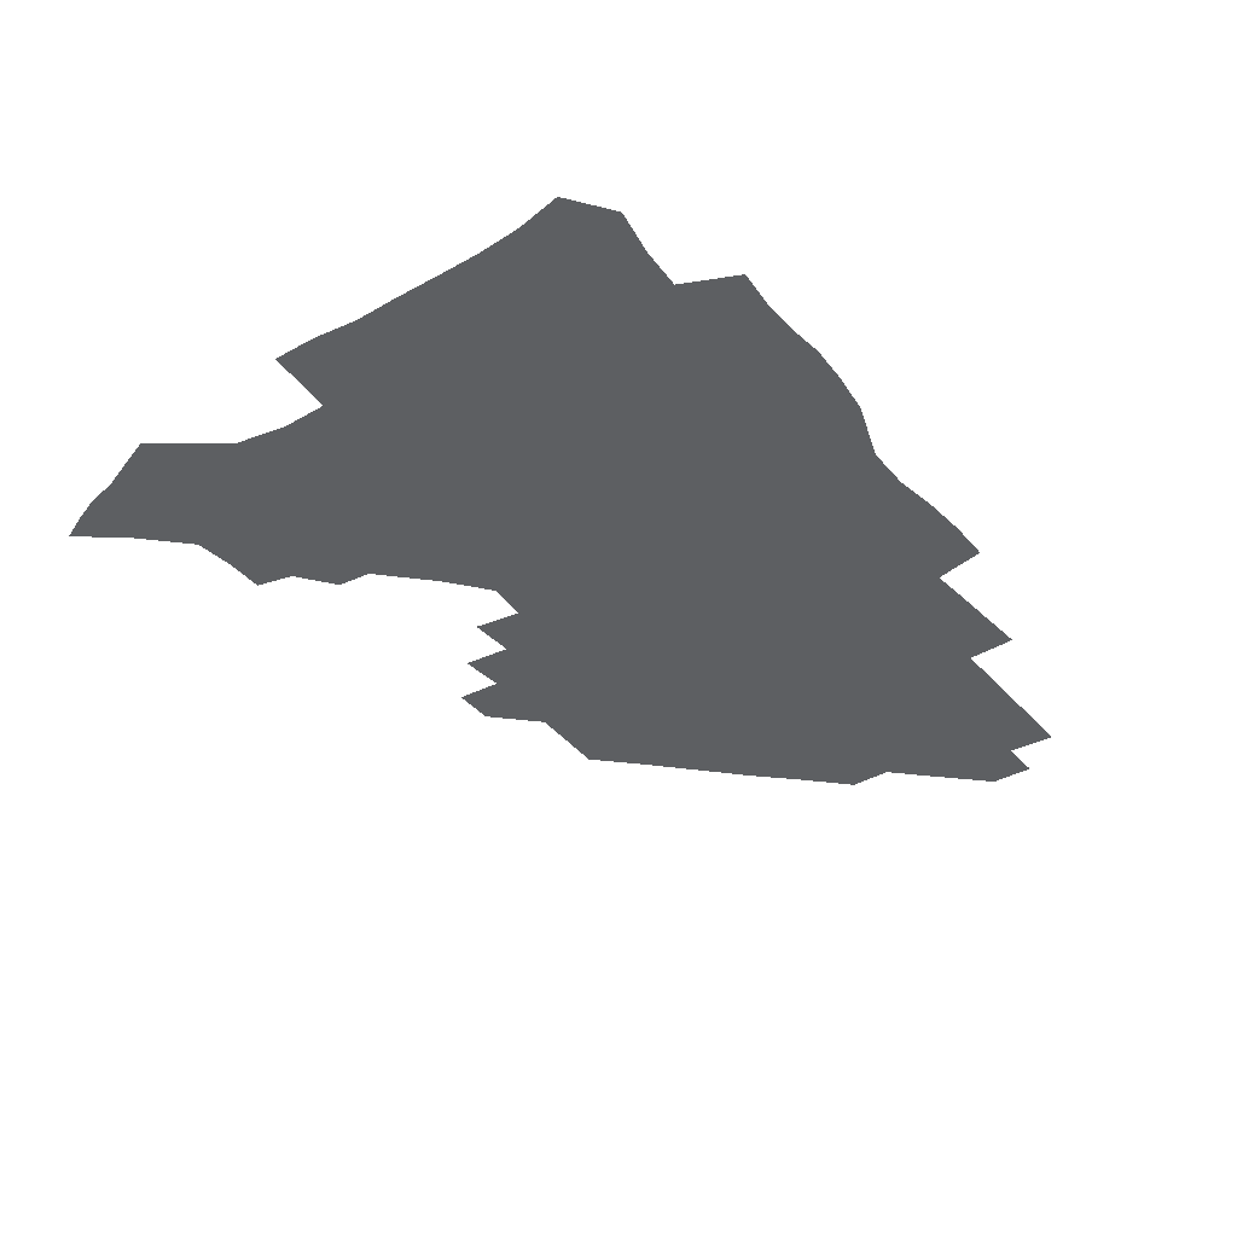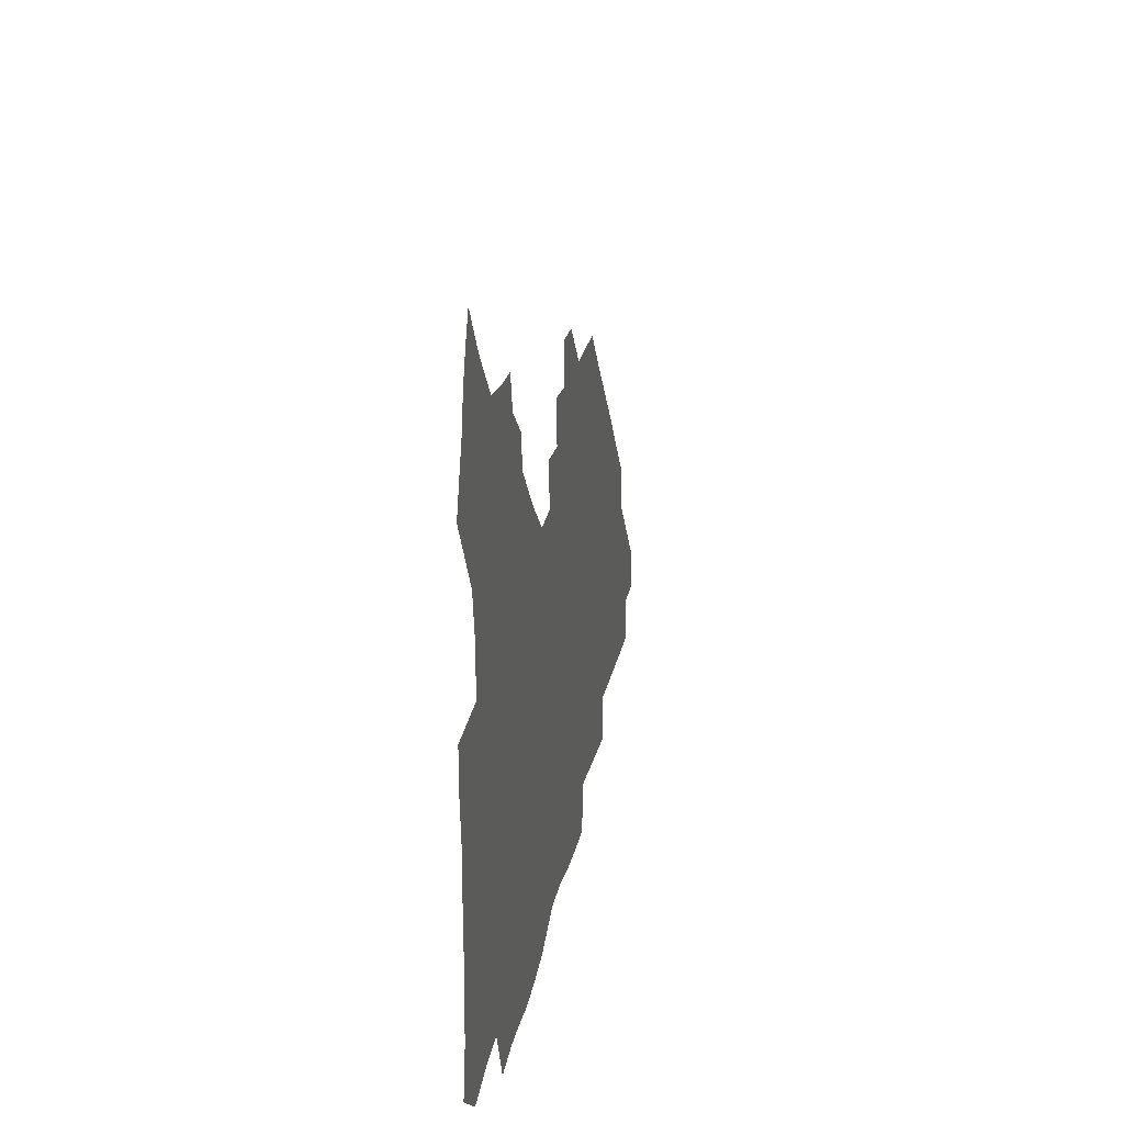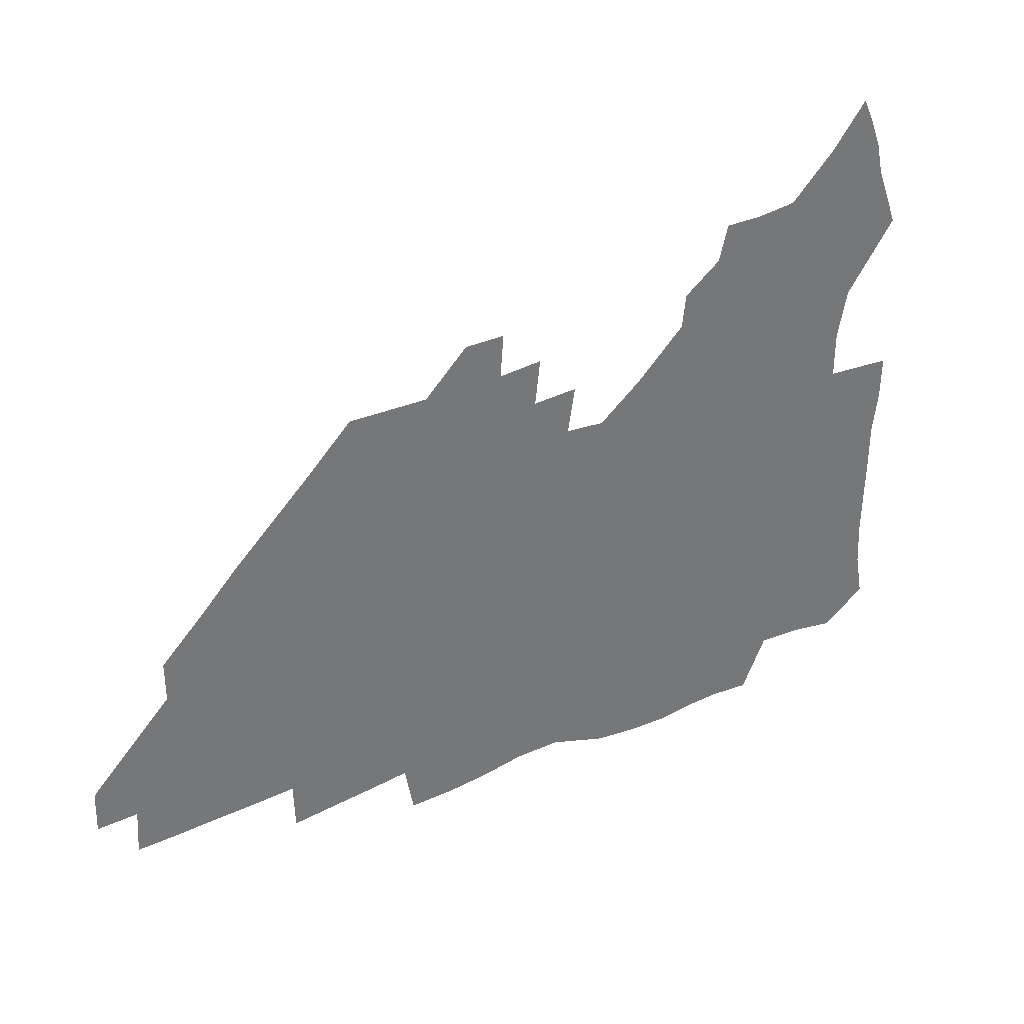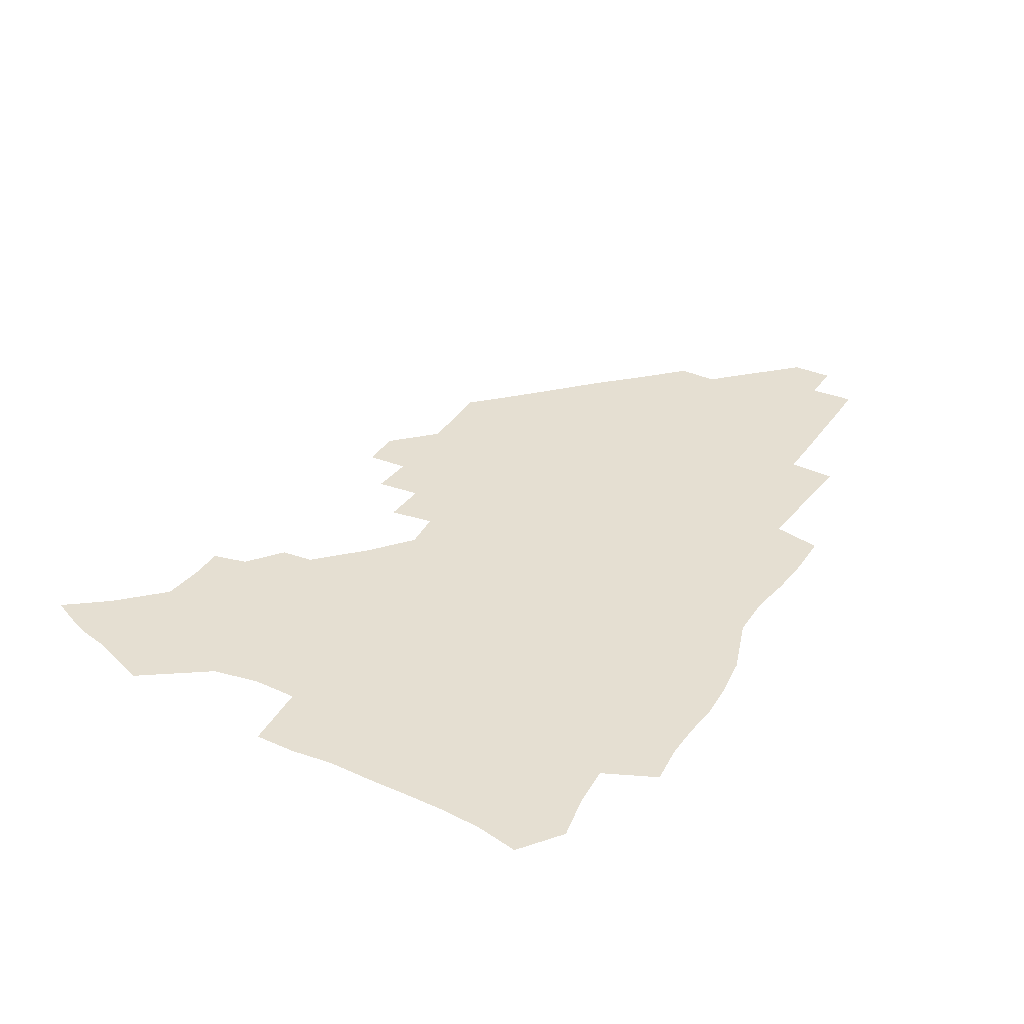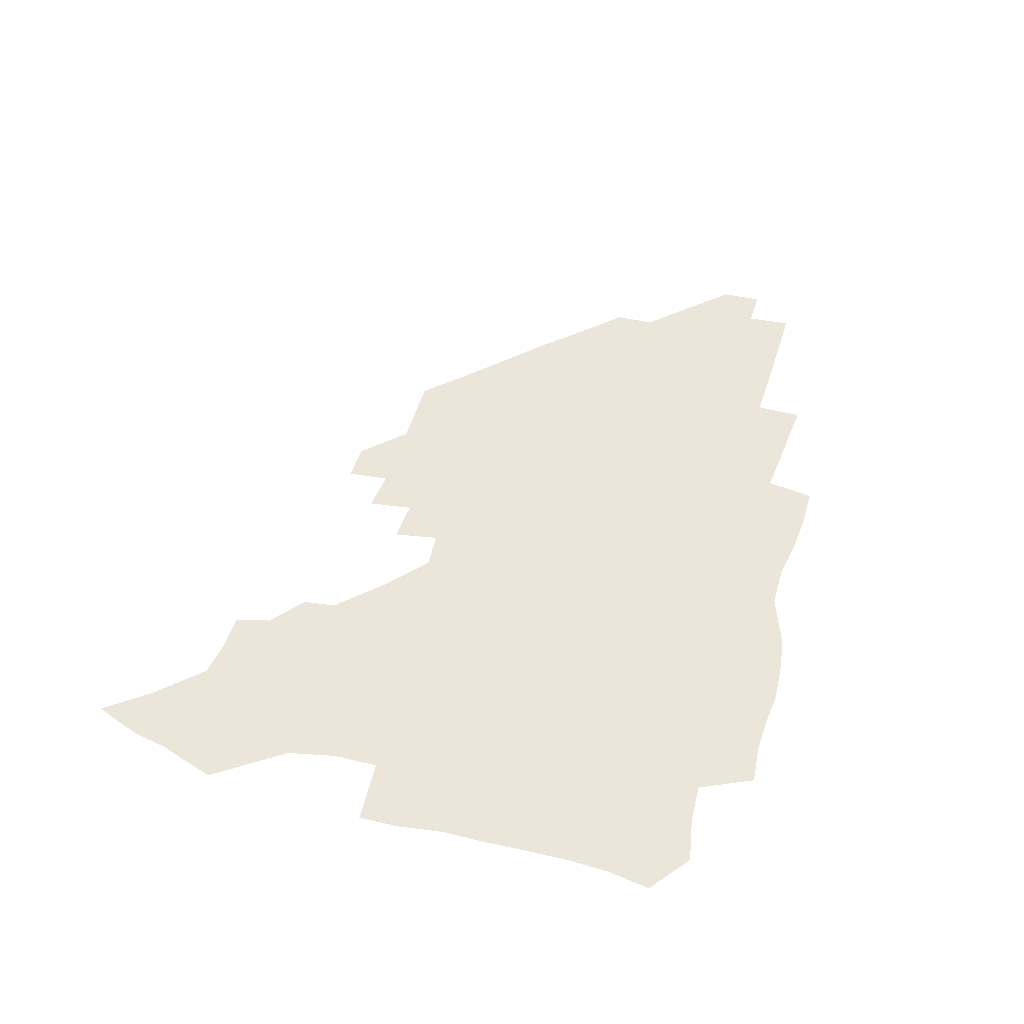
<metadata>
{"format":"obj","ext":"obj","renderer":"f3d","projection":"perspective","resolution":1024,"background":"white","views":[{"elev":-39.5,"azim":-54.4,"up":"+Z"},{"elev":21.6,"azim":-80.5,"up":"+Y"},{"elev":35.0,"azim":149.8,"up":"+Y"},{"elev":37.5,"azim":-59.9,"up":"+Z"},{"elev":46.7,"azim":-74.5,"up":"+Z"}]}
</metadata>
<code>
v 262.3 188.3 0
v 265.2 204.7 0
v 266 220.4 0
v 265.8 236.1 0
v 265.4 252.2 0
v 265.4 268.6 0
v 263.4 284.5 0
v 263.1 300.3 0
v 278.1 176.3 0
v 282.2 193.5 0
v 284.1 209.1 0
v 285.7 224.6 0
v 285.9 239.6 0
v 285.7 254.7 0
v 287.7 270.5 0
v 288 285.9 0
v 287.7 301.8 0
v 287.7 318.7 0
v 284.2 336.5 0
v 266 362.4 0
v 270.1 373.6 0
v 274.2 384.4 0
v 276.6 395.6 0
v 280.4 405.7 0
v 284.7 415.3 0
v 295.2 179.2 0
v 298.7 195.8 0
v 301.6 211.9 0
v 302.7 226.7 0
v 302.8 241.1 0
v 303.6 256 0
v 306.3 271.3 0
v 306.6 285.7 0
v 305.7 300.2 0
v 305.8 314.8 0
v 306.9 328.8 0
v 304.4 344.3 0
v 298.8 361.2 0
v 293.6 377.1 0
v 295.6 388.1 0
v 297.2 398.9 0
v 310.7 179.8 0
v 314.3 197 0
v 316.2 212.3 0
v 317.2 227 0
v 318.2 241.6 0
v 319.4 256.3 0
v 322 271.4 0
v 322.6 285.5 0
v 322.1 299.6 0
v 322.5 313.3 0
v 322.1 327 0
v 320.1 341.7 0
v 319.1 355.1 0
v 316.7 368.9 0
v 313.7 382 0
v 319.8 159.9 0
v 326.5 182 0
v 329.3 197.8 0
v 330.8 212.6 0
v 331.4 226.8 0
v 333 241.7 0
v 334.3 256.2 0
v 337.6 271.5 0
v 338.3 285.4 0
v 337.9 299.2 0
v 337.1 313 0
v 336 326.8 0
v 334.1 341.2 0
v 334.1 353.7 0
v 332.5 366.4 0
v 328.5 380.2 0
v 334.5 161.1 0
v 340.4 181.4 0
v 344.1 198.3 0
v 345.5 212.8 0
v 347.1 227.6 0
v 347.9 241.8 0
v 350.3 256.8 0
v 352.8 271.6 0
v 353.9 285.3 0
v 353.1 298.9 0
v 350.9 313.3 0
v 349.3 327.5 0
v 347.5 341.7 0
v 346.5 354.5 0
v 345.2 366.9 0
v 341.9 380.2 0
v 347.8 160.5 0
v 355.2 182 0
v 359.1 198.7 0
v 361.5 213.8 0
v 362.6 228.2 0
v 364.7 243 0
v 366 257.3 0
v 367.7 271.7 0
v 368.2 285.3 0
v 368 298.6 0
v 366.2 312.4 0
v 363.4 327.3 0
v 360 344 0
v 358.6 356.4 0
v 360.4 158.9 0
v 370.3 183 0
v 374.9 199.7 0
v 377.7 214.9 0
v 378.6 229 0
v 381.2 244.1 0
v 382.1 258.2 0
v 382.5 271.9 0
v 382.3 285.4 0
v 381.8 298.7 0
v 380 312.4 0
v 377.7 326.3 0
v 374.3 159.4 0
v 385.6 183.7 0
v 391.5 201.2 0
v 393.4 215.6 0
v 394.9 230 0
v 395.9 244.2 0
v 396.1 258.1 0
v 396.2 271.9 0
v 396.1 285.6 0
v 395.1 299.5 0
v 393.4 313.3 0
v 389.8 161.1 0
v 402.4 185.4 0
v 406.8 201.6 0
v 408.4 215.8 0
v 409.6 230 0
v 409.8 243.9 0
v 410.3 258 0
v 410.1 271.8 0
v 410.6 285.8 0
v 409.1 300.2 0
v 407.7 314.5 0
v 405.1 331.6 0
v 411.4 168.3 0
v 418.7 186.4 0
v 421.2 201 0
v 422.8 215.3 0
v 424.2 229.8 0
v 424.2 243.7 0
v 424.7 258 0
v 424.6 272.1 0
v 424.2 286.4 0
v 423.5 300.8 0
v 422.4 315.6 0
v 421.6 330.6 0
v 419.7 347.6 0
v 428.1 168.2 0
v 433.6 185.6 0
v 435.8 200.2 0
v 437.3 214.8 0
v 438.2 229.2 0
v 438.7 243.5 0
v 439 257.8 0
v 438.8 272.1 0
v 438.6 286.5 0
v 438.5 300.7 0
v 437.6 315.5 0
v 436.5 331 0
v 435.8 346.3 0
v 434.5 362.3 0
v 443.6 165.6 0
v 448.4 184.2 0
v 450.4 199.3 0
v 452.2 214.5 0
v 452.7 228.8 0
v 453 243.1 0
v 453.2 257.5 0
v 453.4 272 0
v 453 286.6 0
v 452.8 301 0
v 452.2 315.8 0
v 451.5 330.8 0
v 450.6 345.9 0
v 449.3 362.2 0
v 459.4 164.1 0
v 463.2 182.7 0
v 465.3 198.6 0
v 466.6 213.7 0
v 467.3 228.3 0
v 467.6 242.8 0
v 467.8 257.3 0
v 468.1 271.9 0
v 467.9 286.3 0
v 467.4 301.2 0
v 466.9 315.9 0
v 466.3 330.6 0
v 465.2 346.2 0
v 475.2 163.9 0
v 478.5 182.1 0
v 480.2 197.8 0
v 481.1 212.7 0
v 481.9 227.8 0
v 482.3 242.6 0
v 482.4 257.2 0
v 482.4 271.8 0
v 482.4 286.3 0
v 481.8 301.7 0
v 481.4 316.2 0
v 480.8 330.9 0
v 479.9 346.4 0
v 493.7 180.5 0
v 495.1 197.3 0
v 495.9 212.2 0
v 496.6 227.6 0
v 497.2 242.5 0
v 497.1 257.1 0
v 497.1 271.7 0
v 496.9 286.3 0
v 496.3 301.7 0
v 495.9 316.3 0
v 495.4 331 0
v 494.5 346.6 0
v 509.2 179.1 0
v 510 196.4 0
v 510.7 212 0
v 511.2 227.4 0
v 511.5 242.3 0
v 511.6 256.9 0
v 511.7 271.6 0
v 511.4 286.3 0
v 510.9 301.5 0
v 510.5 316.3 0
v 509.8 331 0
v 524.6 177.6 0
v 525.1 195.3 0
v 525.6 211.2 0
v 525.9 227 0
v 526 242.1 0
v 526.1 256.9 0
v 526 271.5 0
v 525.8 286.3 0
v 525.4 301.3 0
v 524.9 316.4 0
v 540.5 194.6 0
v 540.5 211.2 0
v 540.4 227 0
v 540.5 241.9 0
v 540.6 256.7 0
v 540.2 271.6 0
v 540.1 286.3 0
v 539.9 301.8 0
v 555.8 194.3 0
v 555.2 211.2 0
v 555.1 226.7 0
v 555.2 241.6 0
v 554.9 256.8 0
v 554.7 271.6 0
v 554.5 286.5 0
v 571.2 193.8 0
v 570.3 210.6 0
v 569.9 226.4 0
v 569.7 241.6 0
v 569.3 256.7 0
v 569.3 271.6 0
v 586.2 193.6 0
v 585.1 210.4 0
v 584.9 225.9 0
v 584 241.7 0
v 600 210.1 0
v 599.5 225.6 0
f 9 10 1
f 1 10 2
f 10 11 2
f 2 11 3
f 11 12 3
f 3 12 4
f 12 13 4
f 4 13 5
f 13 14 5
f 5 14 6
f 14 15 6
f 6 15 7
f 15 16 7
f 7 16 8
f 16 17 8
f 9 26 10
f 26 27 10
f 10 27 11
f 27 28 11
f 11 28 12
f 28 29 12
f 12 29 13
f 29 30 13
f 13 30 14
f 30 31 14
f 14 31 15
f 31 32 15
f 15 32 16
f 32 33 16
f 16 33 17
f 33 34 17
f 17 34 18
f 34 35 18
f 18 35 19
f 35 36 19
f 19 36 20
f 36 37 20
f 20 37 21
f 37 38 21
f 21 38 22
f 38 39 22
f 22 39 23
f 39 40 23
f 23 40 24
f 40 41 24
f 24 41 25
f 26 42 27
f 42 43 27
f 27 43 28
f 43 44 28
f 28 44 29
f 44 45 29
f 29 45 30
f 45 46 30
f 30 46 31
f 46 47 31
f 31 47 32
f 47 48 32
f 32 48 33
f 48 49 33
f 33 49 34
f 49 50 34
f 34 50 35
f 50 51 35
f 35 51 36
f 51 52 36
f 36 52 37
f 52 53 37
f 37 53 38
f 53 54 38
f 38 54 39
f 54 55 39
f 39 55 40
f 55 56 40
f 40 56 41
f 57 58 42
f 42 58 43
f 58 59 43
f 43 59 44
f 59 60 44
f 44 60 45
f 60 61 45
f 45 61 46
f 61 62 46
f 46 62 47
f 62 63 47
f 47 63 48
f 63 64 48
f 48 64 49
f 64 65 49
f 49 65 50
f 65 66 50
f 50 66 51
f 66 67 51
f 51 67 52
f 67 68 52
f 52 68 53
f 68 69 53
f 53 69 54
f 69 70 54
f 54 70 55
f 70 71 55
f 55 71 56
f 71 72 56
f 57 73 58
f 73 74 58
f 58 74 59
f 74 75 59
f 59 75 60
f 75 76 60
f 60 76 61
f 76 77 61
f 61 77 62
f 77 78 62
f 62 78 63
f 78 79 63
f 63 79 64
f 79 80 64
f 64 80 65
f 80 81 65
f 65 81 66
f 81 82 66
f 66 82 67
f 82 83 67
f 67 83 68
f 83 84 68
f 68 84 69
f 84 85 69
f 69 85 70
f 85 86 70
f 70 86 71
f 86 87 71
f 71 87 72
f 87 88 72
f 73 89 74
f 89 90 74
f 74 90 75
f 90 91 75
f 75 91 76
f 91 92 76
f 76 92 77
f 92 93 77
f 77 93 78
f 93 94 78
f 78 94 79
f 94 95 79
f 79 95 80
f 95 96 80
f 80 96 81
f 96 97 81
f 81 97 82
f 97 98 82
f 82 98 83
f 98 99 83
f 83 99 84
f 99 100 84
f 84 100 85
f 100 101 85
f 85 101 86
f 101 102 86
f 86 102 87
f 89 103 90
f 103 104 90
f 90 104 91
f 104 105 91
f 91 105 92
f 105 106 92
f 92 106 93
f 106 107 93
f 93 107 94
f 107 108 94
f 94 108 95
f 108 109 95
f 95 109 96
f 109 110 96
f 96 110 97
f 110 111 97
f 97 111 98
f 111 112 98
f 98 112 99
f 112 113 99
f 99 113 100
f 113 114 100
f 100 114 101
f 103 115 104
f 115 116 104
f 104 116 105
f 116 117 105
f 105 117 106
f 117 118 106
f 106 118 107
f 118 119 107
f 107 119 108
f 119 120 108
f 108 120 109
f 120 121 109
f 109 121 110
f 121 122 110
f 110 122 111
f 122 123 111
f 111 123 112
f 123 124 112
f 112 124 113
f 124 125 113
f 113 125 114
f 115 126 116
f 126 127 116
f 116 127 117
f 127 128 117
f 117 128 118
f 128 129 118
f 118 129 119
f 129 130 119
f 119 130 120
f 130 131 120
f 120 131 121
f 131 132 121
f 121 132 122
f 132 133 122
f 122 133 123
f 133 134 123
f 123 134 124
f 134 135 124
f 124 135 125
f 135 136 125
f 126 138 127
f 138 139 127
f 127 139 128
f 139 140 128
f 128 140 129
f 140 141 129
f 129 141 130
f 141 142 130
f 130 142 131
f 142 143 131
f 131 143 132
f 143 144 132
f 132 144 133
f 144 145 133
f 133 145 134
f 145 146 134
f 134 146 135
f 146 147 135
f 135 147 136
f 147 148 136
f 136 148 137
f 148 149 137
f 138 151 139
f 151 152 139
f 139 152 140
f 152 153 140
f 140 153 141
f 153 154 141
f 141 154 142
f 154 155 142
f 142 155 143
f 155 156 143
f 143 156 144
f 156 157 144
f 144 157 145
f 157 158 145
f 145 158 146
f 158 159 146
f 146 159 147
f 159 160 147
f 147 160 148
f 160 161 148
f 148 161 149
f 161 162 149
f 149 162 150
f 162 163 150
f 151 165 152
f 165 166 152
f 152 166 153
f 166 167 153
f 153 167 154
f 167 168 154
f 154 168 155
f 168 169 155
f 155 169 156
f 169 170 156
f 156 170 157
f 170 171 157
f 157 171 158
f 171 172 158
f 158 172 159
f 172 173 159
f 159 173 160
f 173 174 160
f 160 174 161
f 174 175 161
f 161 175 162
f 175 176 162
f 162 176 163
f 176 177 163
f 163 177 164
f 177 178 164
f 165 179 166
f 179 180 166
f 166 180 167
f 180 181 167
f 167 181 168
f 181 182 168
f 168 182 169
f 182 183 169
f 169 183 170
f 183 184 170
f 170 184 171
f 184 185 171
f 171 185 172
f 185 186 172
f 172 186 173
f 186 187 173
f 173 187 174
f 187 188 174
f 174 188 175
f 188 189 175
f 175 189 176
f 189 190 176
f 176 190 177
f 190 191 177
f 177 191 178
f 179 192 180
f 192 193 180
f 180 193 181
f 193 194 181
f 181 194 182
f 194 195 182
f 182 195 183
f 195 196 183
f 183 196 184
f 196 197 184
f 184 197 185
f 197 198 185
f 185 198 186
f 198 199 186
f 186 199 187
f 199 200 187
f 187 200 188
f 200 201 188
f 188 201 189
f 201 202 189
f 189 202 190
f 202 203 190
f 190 203 191
f 203 204 191
f 193 205 194
f 205 206 194
f 194 206 195
f 206 207 195
f 195 207 196
f 207 208 196
f 196 208 197
f 208 209 197
f 197 209 198
f 209 210 198
f 198 210 199
f 210 211 199
f 199 211 200
f 211 212 200
f 200 212 201
f 212 213 201
f 201 213 202
f 213 214 202
f 202 214 203
f 214 215 203
f 203 215 204
f 215 216 204
f 205 217 206
f 217 218 206
f 206 218 207
f 218 219 207
f 207 219 208
f 219 220 208
f 208 220 209
f 220 221 209
f 209 221 210
f 221 222 210
f 210 222 211
f 222 223 211
f 211 223 212
f 223 224 212
f 212 224 213
f 224 225 213
f 213 225 214
f 225 226 214
f 214 226 215
f 226 227 215
f 215 227 216
f 217 228 218
f 228 229 218
f 218 229 219
f 229 230 219
f 219 230 220
f 230 231 220
f 220 231 221
f 231 232 221
f 221 232 222
f 232 233 222
f 222 233 223
f 233 234 223
f 223 234 224
f 234 235 224
f 224 235 225
f 235 236 225
f 225 236 226
f 236 237 226
f 226 237 227
f 229 238 230
f 238 239 230
f 230 239 231
f 239 240 231
f 231 240 232
f 240 241 232
f 232 241 233
f 241 242 233
f 233 242 234
f 242 243 234
f 234 243 235
f 243 244 235
f 235 244 236
f 244 245 236
f 236 245 237
f 238 246 239
f 246 247 239
f 239 247 240
f 247 248 240
f 240 248 241
f 248 249 241
f 241 249 242
f 249 250 242
f 242 250 243
f 250 251 243
f 243 251 244
f 251 252 244
f 244 252 245
f 246 253 247
f 253 254 247
f 247 254 248
f 254 255 248
f 248 255 249
f 255 256 249
f 249 256 250
f 256 257 250
f 250 257 251
f 257 258 251
f 251 258 252
f 253 259 254
f 259 260 254
f 254 260 255
f 260 261 255
f 255 261 256
f 261 262 256
f 256 262 257
f 260 263 261
f 263 264 261
f 261 264 262

</code>
